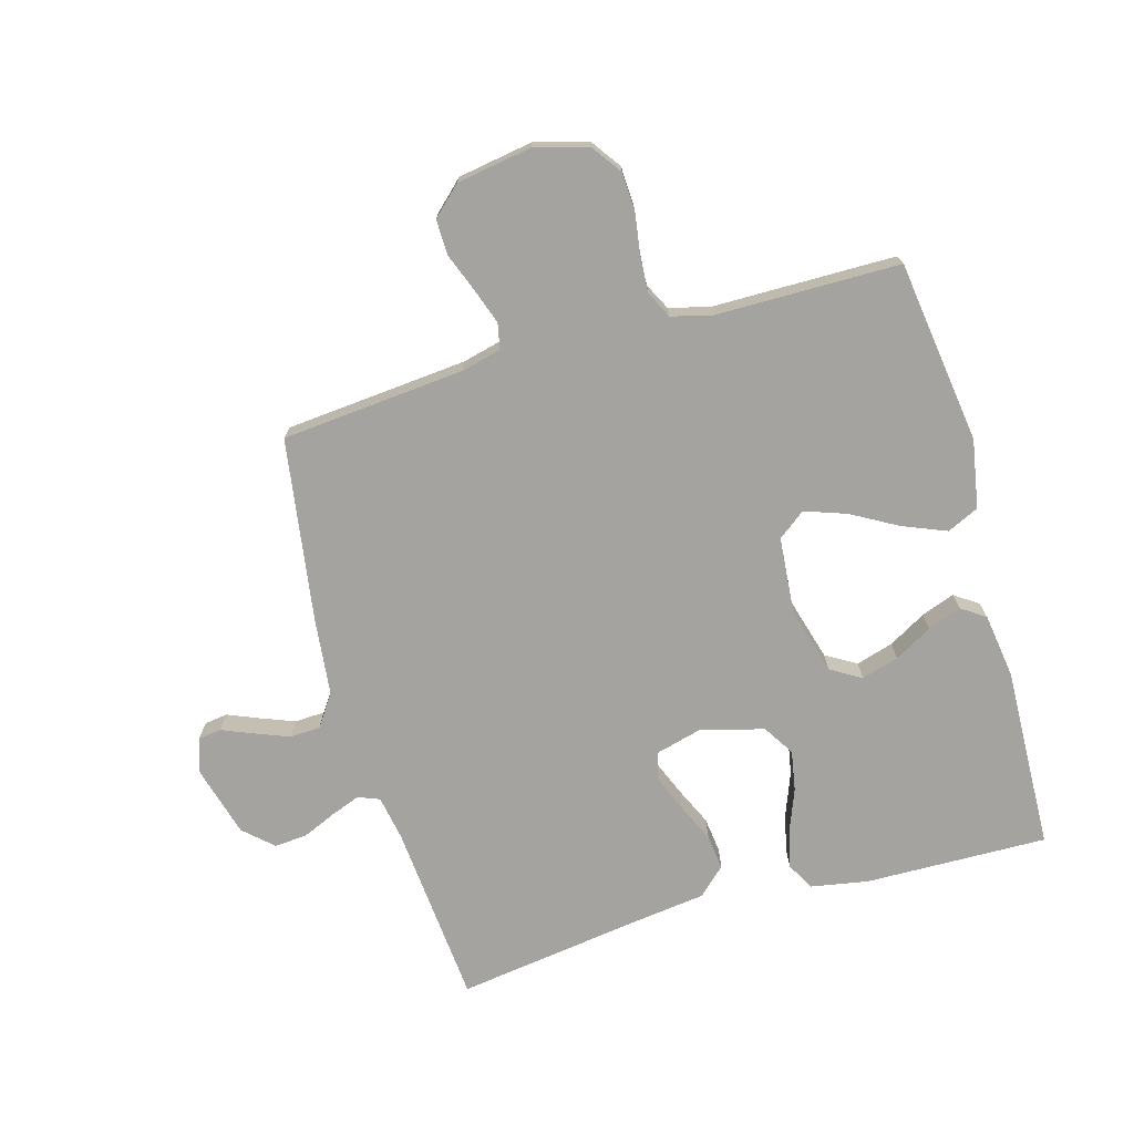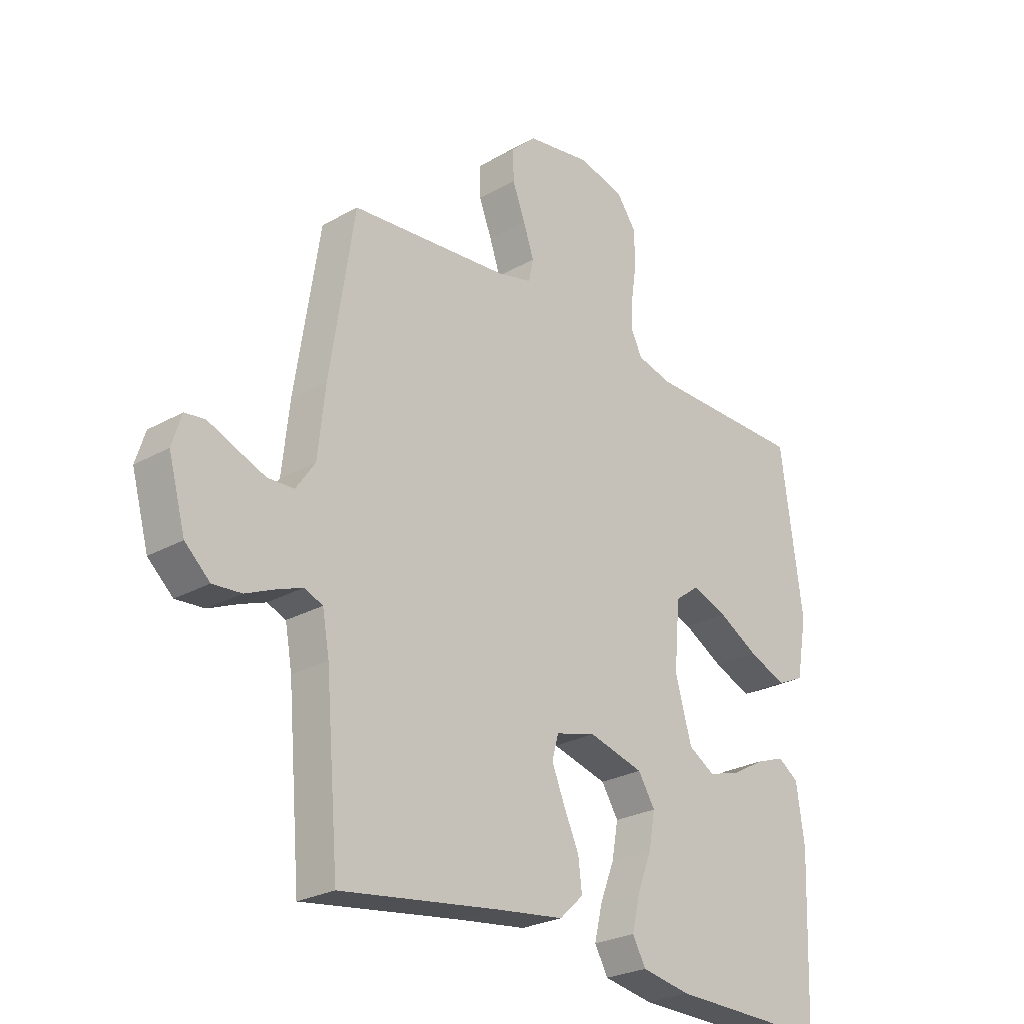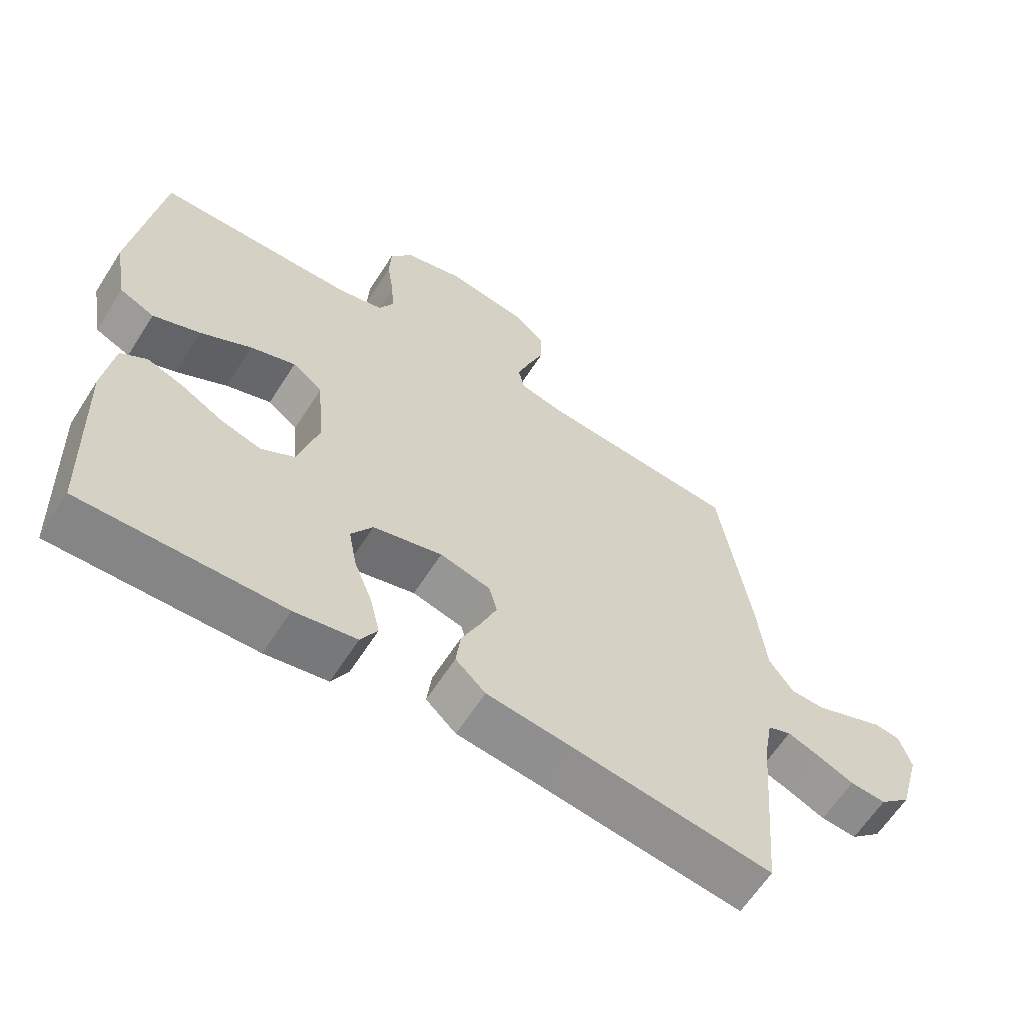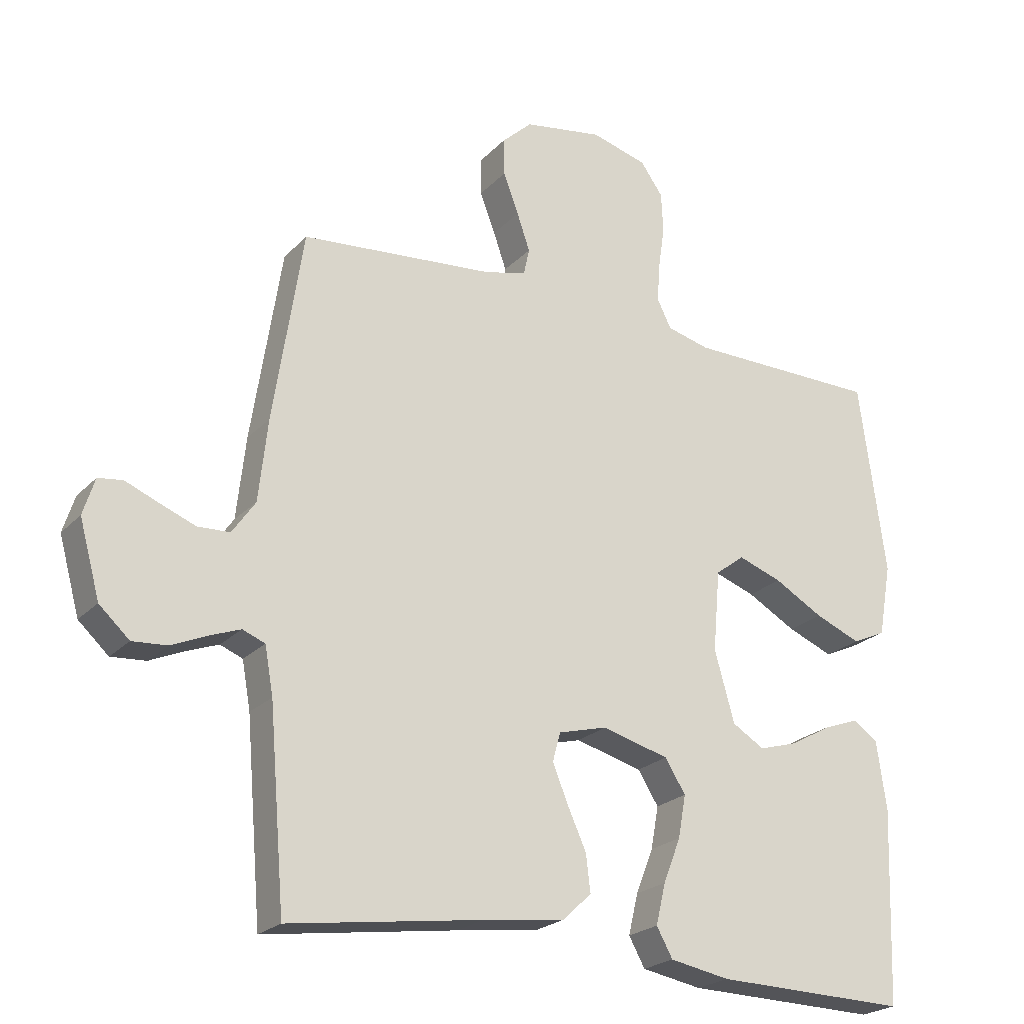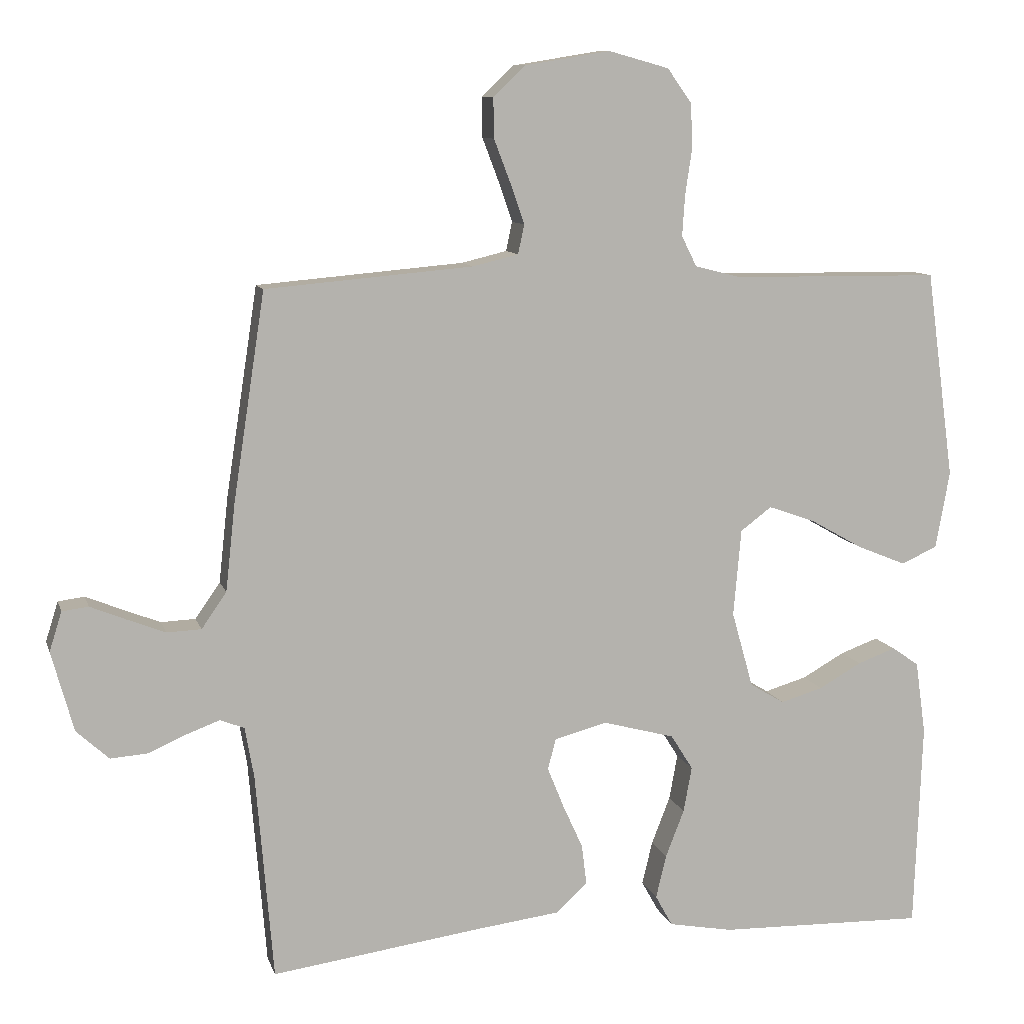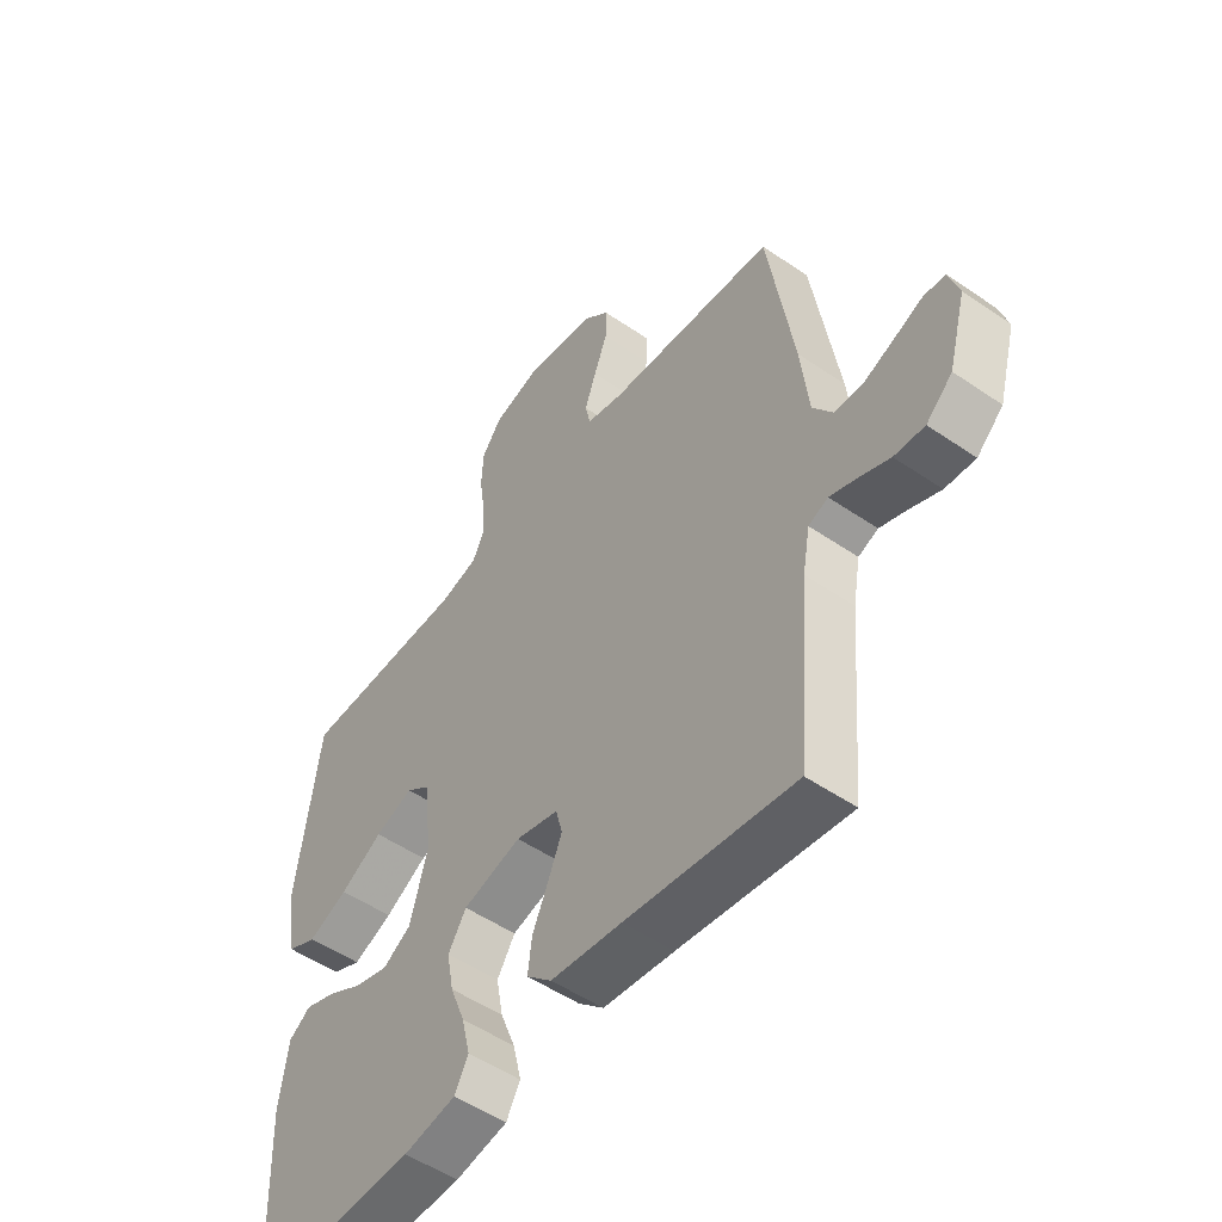
<metadata>
{"format":"obj","ext":"obj","renderer":"f3d","projection":"perspective","resolution":1024,"background":"white","views":[{"elev":-72.8,"azim":16.0,"up":"+Y"},{"elev":-25.7,"azim":-47.9,"up":"+Z"},{"elev":-62.5,"azim":147.5,"up":"+Z"},{"elev":-22.8,"azim":-31.1,"up":"+Z"},{"elev":9.9,"azim":-14.3,"up":"+Z"},{"elev":-51.8,"azim":-126.6,"up":"+Z"}]}
</metadata>
<code>
v -0.5 0.07 -0.5
v -0.525 0.07 -0.2
v -0.538 0.07 -0.127
v -0.573 0.07 -0.113
v -0.621 0.07 -0.131
v -0.676 0.07 -0.155
v -0.73 0.07 -0.159
v -0.777 0.07 -0.116
v -0.809 0.07 0
v -0.791 0.07 0.057
v -0.753 0.07 0.062
v -0.702 0.07 0.041
v -0.646 0.07 0.019
v -0.596 0.07 0.021
v -0.56 0.07 0.073
v -0.546 0.07 0.2
v -0.5 0.07 0.5
v -0.2 0.07 0.526
v -0.134 0.07 0.542
v -0.125 0.07 0.584
v -0.145 0.07 0.642
v -0.169 0.07 0.705
v -0.17 0.07 0.763
v -0.123 0.07 0.807
v 0 0.07 0.827
v 0.087 0.07 0.803
v 0.122 0.07 0.754
v 0.125 0.07 0.691
v 0.115 0.07 0.624
v 0.111 0.07 0.564
v 0.133 0.07 0.52
v 0.2 0.07 0.503
v 0.5 0.07 0.5
v 0.541 0.07 0.2
v 0.521 0.07 0.088
v 0.469 0.07 0.064
v 0.398 0.07 0.093
v 0.322 0.07 0.136
v 0.254 0.07 0.16
v 0.209 0.07 0.126
v 0.198 0.07 0
v 0.229 0.07 -0.11
v 0.279 0.07 -0.14
v 0.34 0.07 -0.122
v 0.402 0.07 -0.087
v 0.457 0.07 -0.067
v 0.496 0.07 -0.094
v 0.511 0.07 -0.2
v 0.5 0.07 -0.5
v 0.2 0.07 -0.493
v 0.107 0.07 -0.476
v 0.082 0.07 -0.431
v 0.097 0.07 -0.368
v 0.124 0.07 -0.299
v 0.136 0.07 -0.233
v 0.104 0.07 -0.182
v 0 0.07 -0.154
v -0.076 0.07 -0.174
v -0.088 0.07 -0.219
v -0.064 0.07 -0.278
v -0.035 0.07 -0.342
v -0.028 0.07 -0.4
v -0.073 0.07 -0.442
v -0.2 0.07 -0.458
v -0.5 0 -0.5
v -0.525 0 -0.2
v -0.538 0 -0.127
v -0.573 0 -0.113
v -0.621 0 -0.131
v -0.676 0 -0.155
v -0.73 0 -0.159
v -0.777 0 -0.116
v -0.809 0 0
v -0.791 0 0.057
v -0.753 0 0.062
v -0.702 0 0.041
v -0.646 0 0.019
v -0.596 0 0.021
v -0.56 0 0.073
v -0.546 0 0.2
v -0.5 0 0.5
v -0.2 0 0.526
v -0.134 0 0.542
v -0.125 0 0.584
v -0.145 0 0.642
v -0.169 0 0.705
v -0.17 0 0.763
v -0.123 0 0.807
v 0 0 0.827
v 0.087 0 0.803
v 0.122 0 0.754
v 0.125 0 0.691
v 0.115 0 0.624
v 0.111 0 0.564
v 0.133 0 0.52
v 0.2 0 0.503
v 0.5 0 0.5
v 0.541 0 0.2
v 0.521 0 0.088
v 0.469 0 0.064
v 0.398 0 0.093
v 0.322 0 0.136
v 0.254 0 0.16
v 0.209 0 0.126
v 0.198 0 0
v 0.229 0 -0.11
v 0.279 0 -0.14
v 0.34 0 -0.122
v 0.402 0 -0.087
v 0.457 0 -0.067
v 0.496 0 -0.094
v 0.511 0 -0.2
v 0.5 0 -0.5
v 0.2 0 -0.493
v 0.107 0 -0.476
v 0.082 0 -0.431
v 0.097 0 -0.368
v 0.124 0 -0.299
v 0.136 0 -0.233
v 0.104 0 -0.182
v 0 0 -0.154
v -0.076 0 -0.174
v -0.088 0 -0.219
v -0.064 0 -0.278
v -0.035 0 -0.342
v -0.028 0 -0.4
v -0.073 0 -0.442
v -0.2 0 -0.458
f 61 62 63 64
f 60 61 64 1
f 59 60 1 2
f 58 59 2 3
f 57 58 3 4
f 51 52 53 54
f 51 54 55
f 50 51 55
f 49 50 55
f 48 49 55 56
f 44 45 46 47
f 43 44 47 48
f 35 36 37 38
f 35 38 39
f 32 33 34 35
f 31 32 35 39
f 30 31 39 40
f 26 27 28 29
f 26 29 30
f 25 26 30
f 21 22 23 24
f 20 21 24 25
f 19 20 25 30
f 15 16 17 18
f 14 15 18 19
f 9 10 11 12
f 9 12 13
f 8 9 13 14
f 5 6 7 8
f 4 5 8 14
f 43 48 56 57
f 42 43 57 4
f 41 42 4 14
f 30 40 41
f 14 19 30 41
f 128 127 126 125
f 65 128 125 124
f 66 65 124 123
f 67 66 123 122
f 68 67 122 121
f 118 117 116 115
f 119 118 115
f 119 115 114
f 119 114 113
f 120 119 113 112
f 111 110 109 108
f 112 111 108 107
f 102 101 100 99
f 103 102 99
f 99 98 97 96
f 103 99 96 95
f 104 103 95 94
f 93 92 91 90
f 94 93 90
f 94 90 89
f 88 87 86 85
f 89 88 85 84
f 94 89 84 83
f 82 81 80 79
f 83 82 79 78
f 76 75 74 73
f 77 76 73
f 78 77 73 72
f 72 71 70 69
f 78 72 69 68
f 121 120 112 107
f 68 121 107 106
f 78 68 106 105
f 105 104 94
f 105 94 83 78
f 1 65 66 2
f 2 66 67 3
f 3 67 68 4
f 4 68 69 5
f 5 69 70 6
f 6 70 71 7
f 7 71 72 8
f 8 72 73 9
f 9 73 74 10
f 10 74 75 11
f 11 75 76 12
f 12 76 77 13
f 13 77 78 14
f 14 78 79 15
f 15 79 80 16
f 16 80 81 17
f 17 81 82 18
f 18 82 83 19
f 19 83 84 20
f 20 84 85 21
f 21 85 86 22
f 22 86 87 23
f 23 87 88 24
f 24 88 89 25
f 25 89 90 26
f 26 90 91 27
f 27 91 92 28
f 28 92 93 29
f 29 93 94 30
f 30 94 95 31
f 31 95 96 32
f 32 96 97 33
f 33 97 98 34
f 34 98 99 35
f 35 99 100 36
f 36 100 101 37
f 37 101 102 38
f 38 102 103 39
f 39 103 104 40
f 40 104 105 41
f 41 105 106 42
f 42 106 107 43
f 43 107 108 44
f 44 108 109 45
f 45 109 110 46
f 46 110 111 47
f 47 111 112 48
f 48 112 113 49
f 49 113 114 50
f 50 114 115 51
f 51 115 116 52
f 52 116 117 53
f 53 117 118 54
f 54 118 119 55
f 55 119 120 56
f 56 120 121 57
f 57 121 122 58
f 58 122 123 59
f 59 123 124 60
f 60 124 125 61
f 61 125 126 62
f 62 126 127 63
f 63 127 128 64
f 64 128 65 1

</code>
